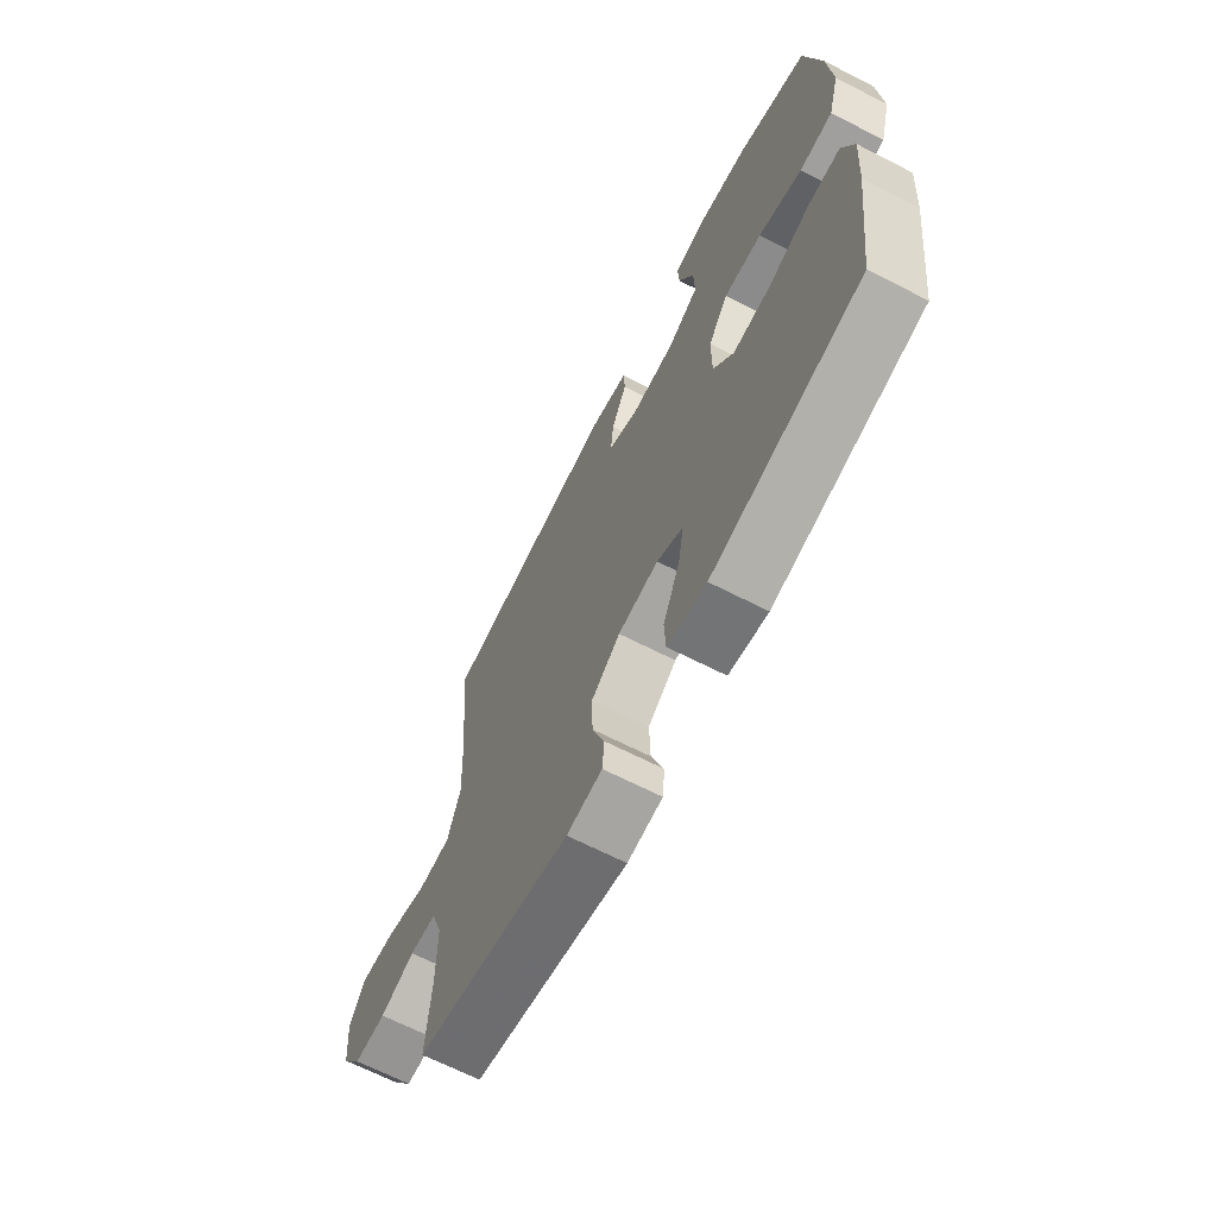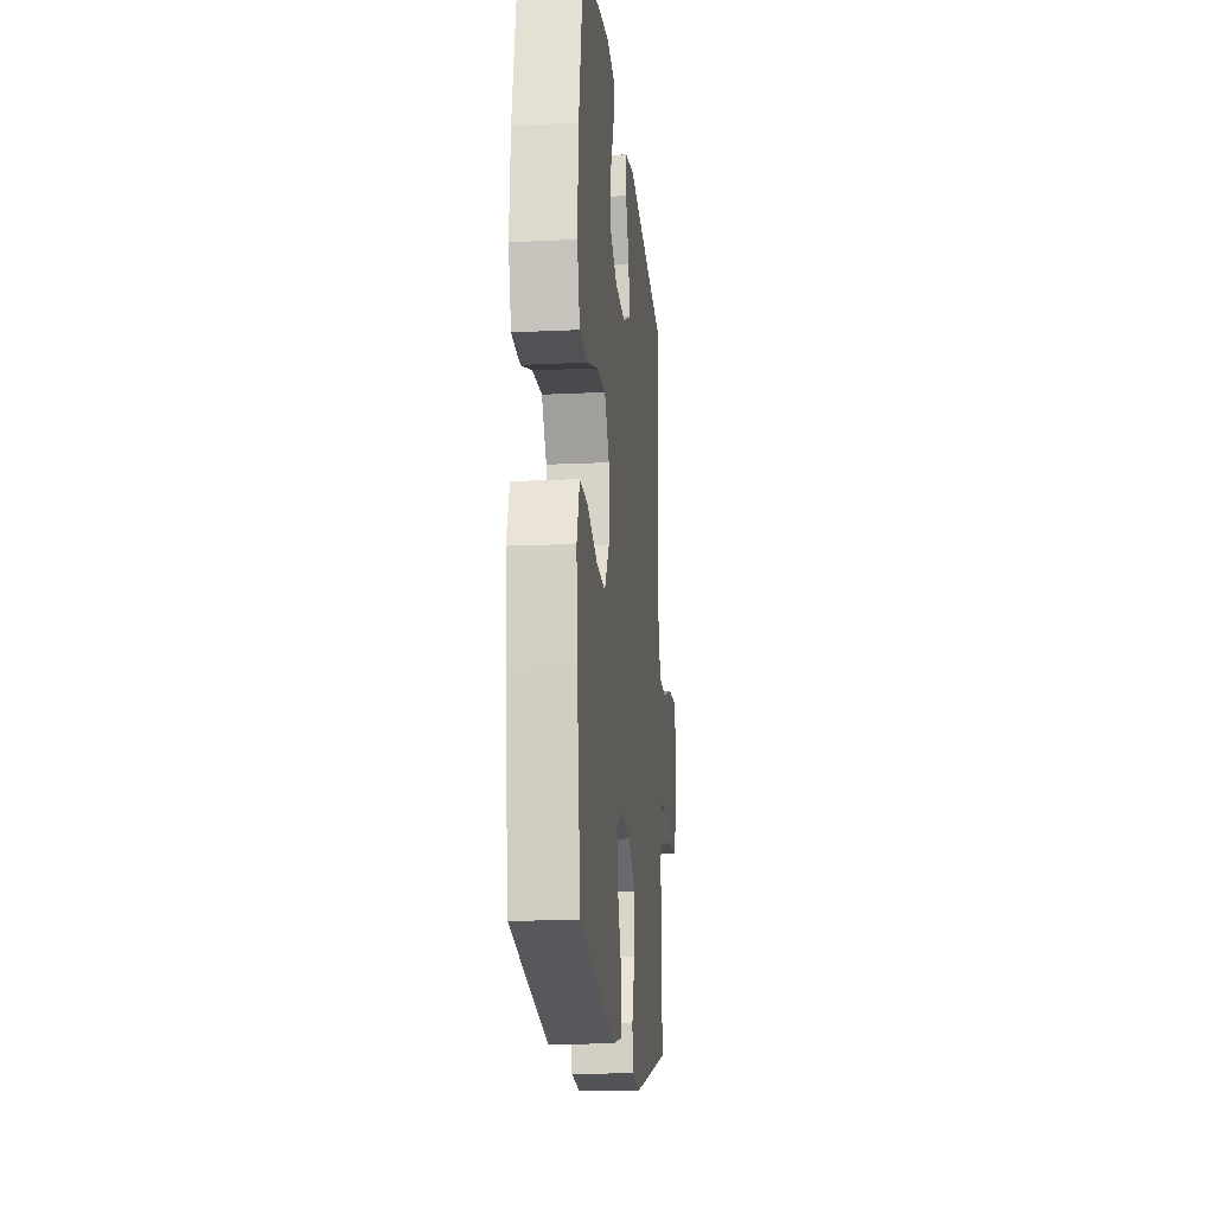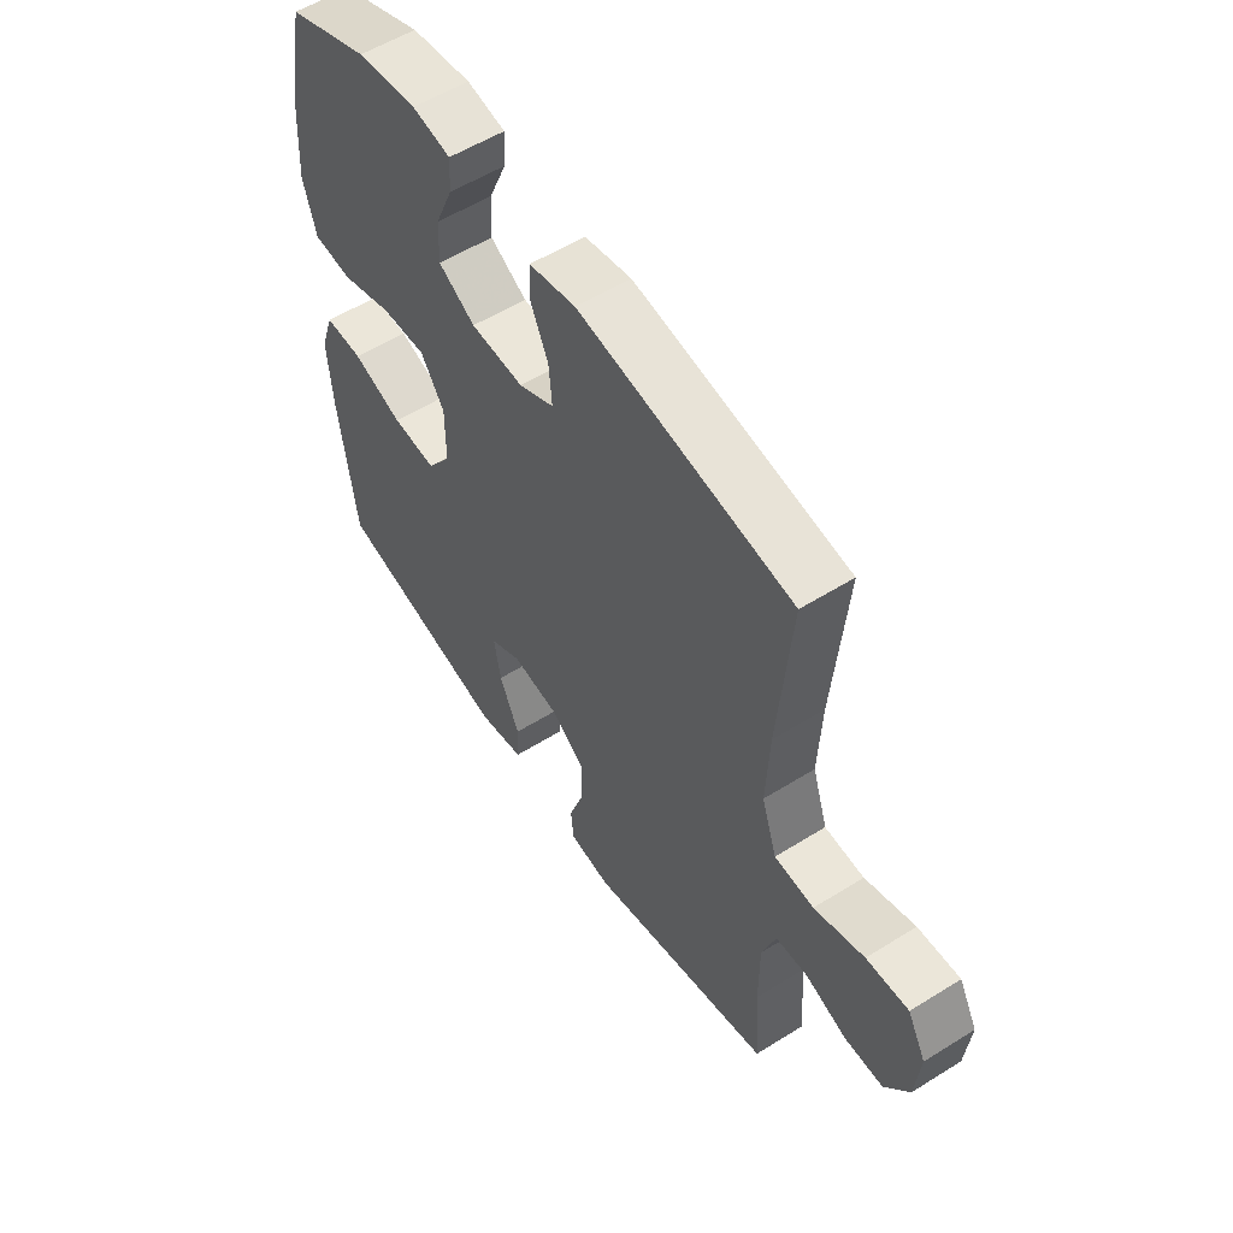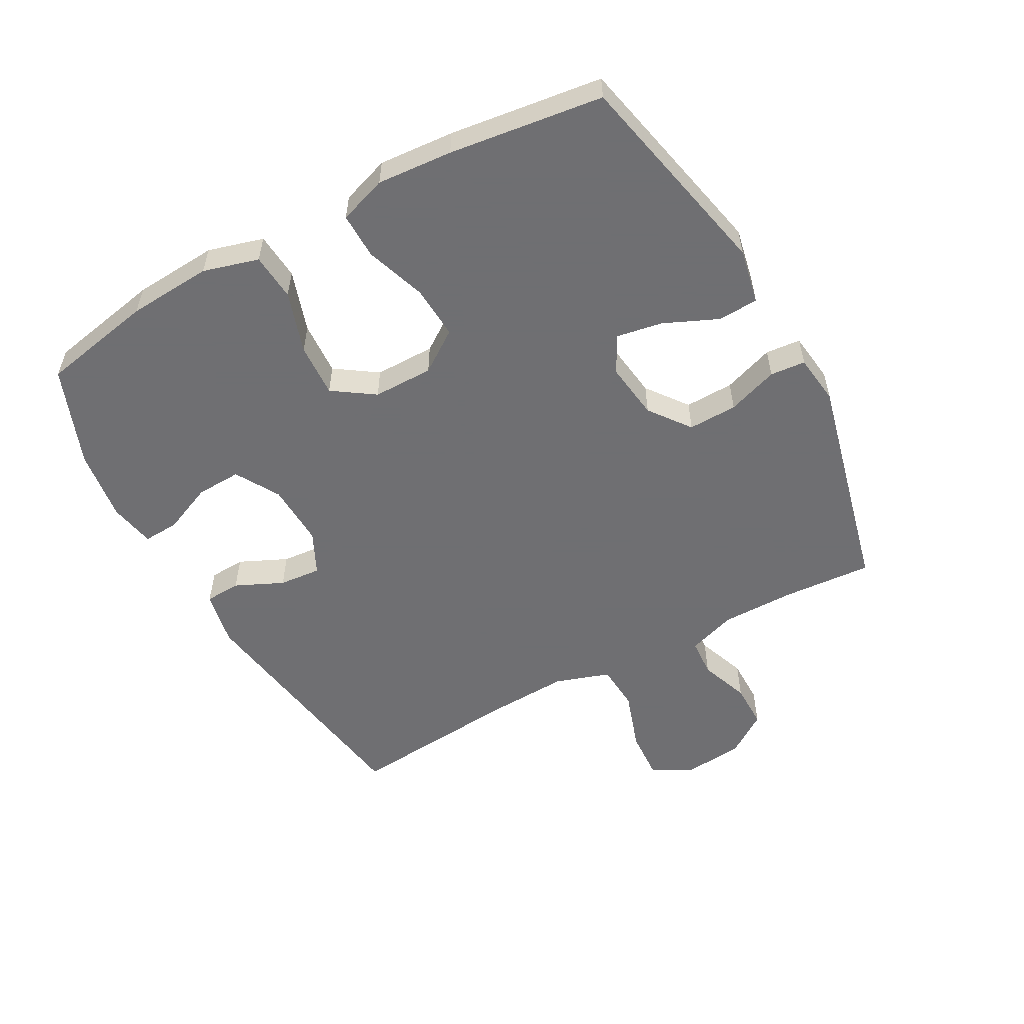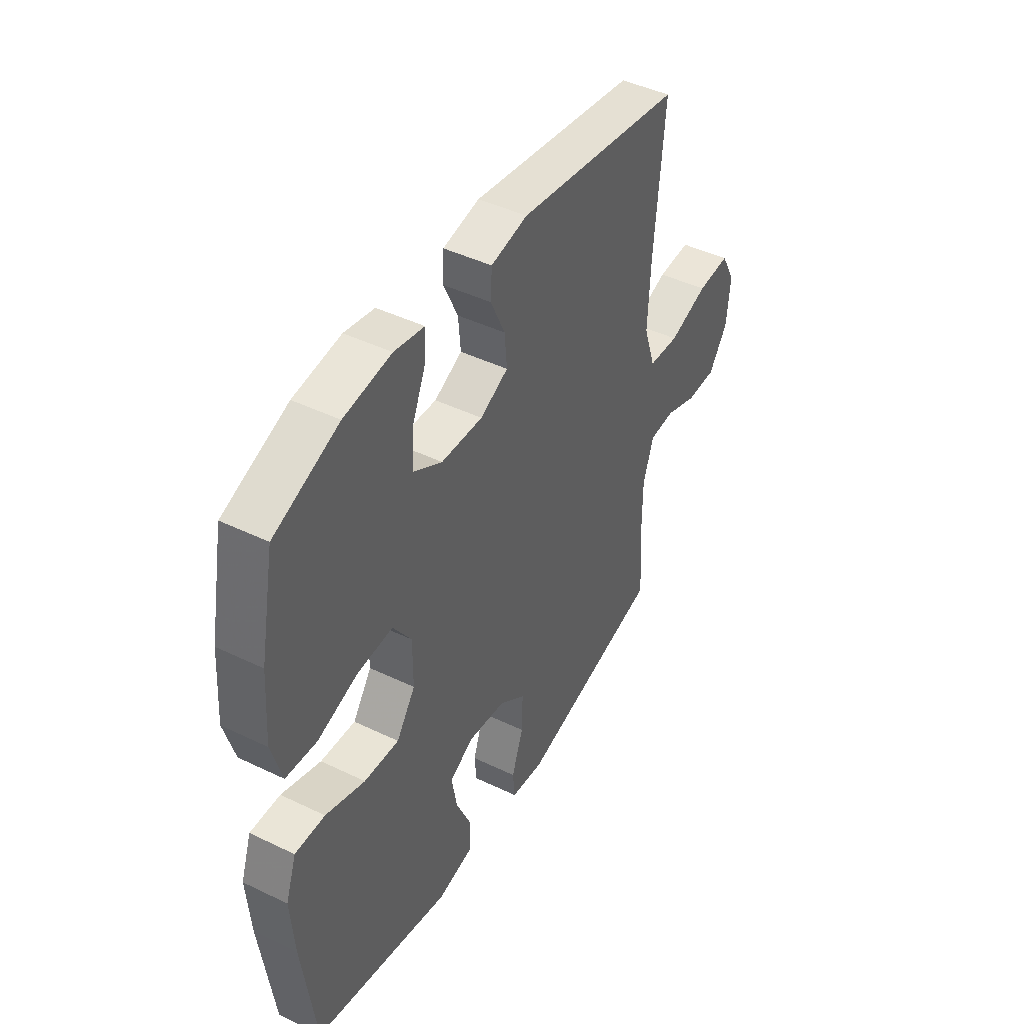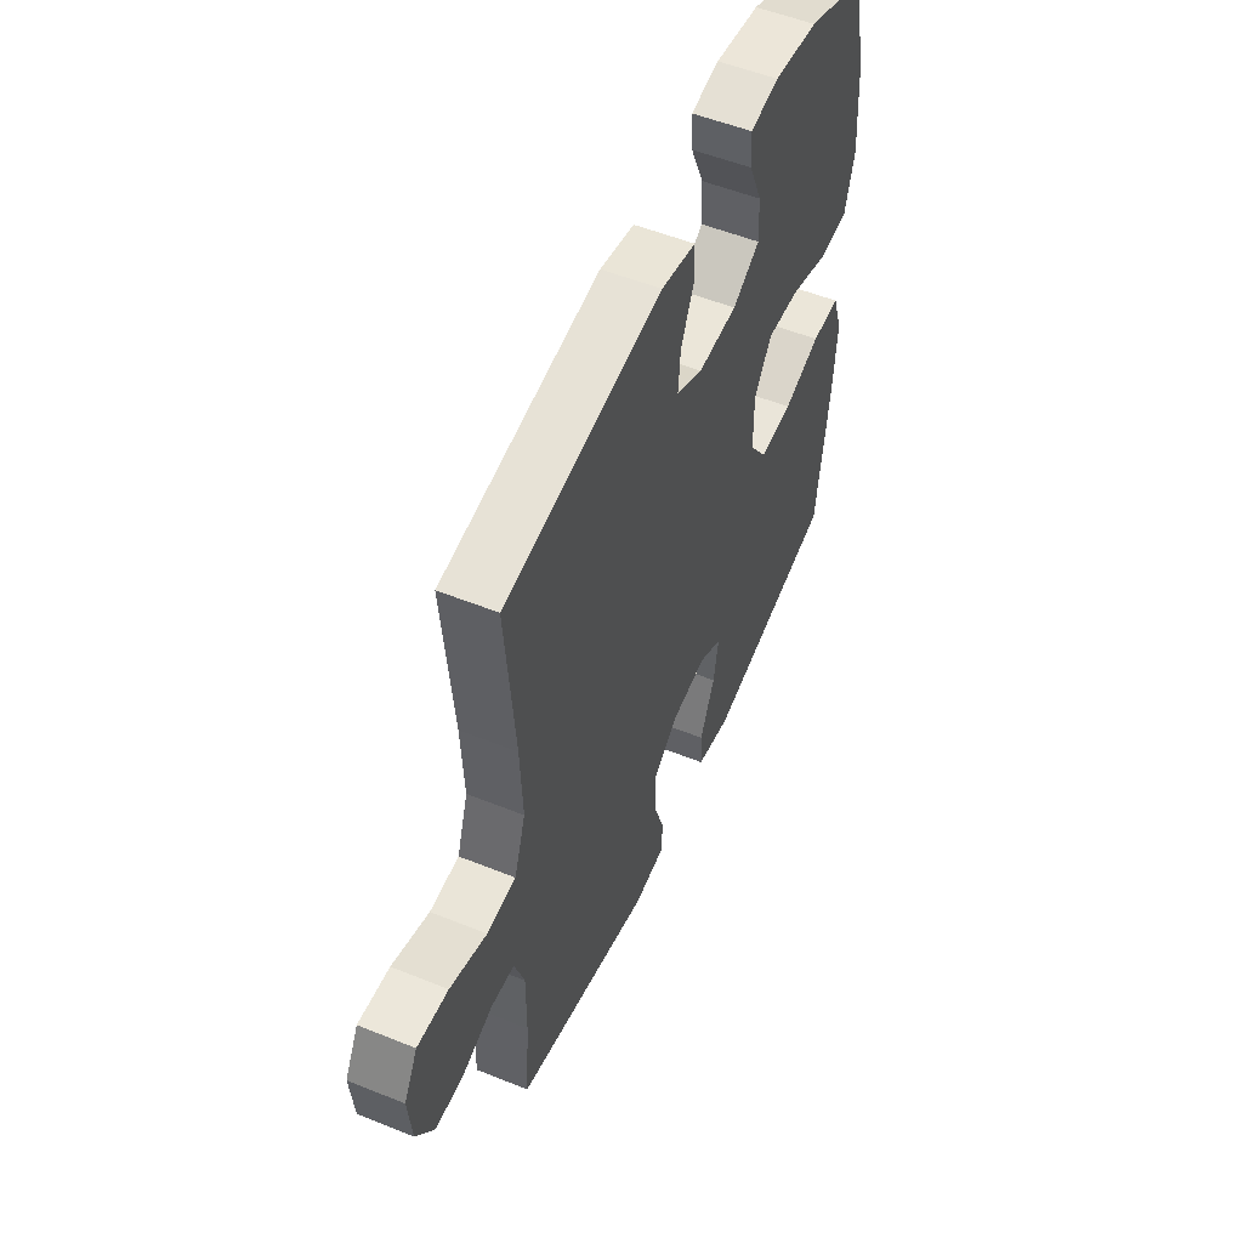
<metadata>
{"format":"obj","ext":"obj","renderer":"f3d","projection":"perspective","resolution":1024,"background":"white","views":[{"elev":-67.1,"azim":62.9,"up":"+Z"},{"elev":-16.5,"azim":95.6,"up":"+Z"},{"elev":55.6,"azim":-123.3,"up":"+Z"},{"elev":-54.7,"azim":118.8,"up":"+Y"},{"elev":44.7,"azim":119.3,"up":"+Z"},{"elev":53.5,"azim":-66.7,"up":"+Z"}]}
</metadata>
<code>
v -0.5 0.07 0.5
v -0.095 0.07 0.561
v -0.006 0.07 0.543
v -0.003 0.07 0.486
v -0.038 0.07 0.41
v -0.044 0.07 0.343
v 0.024 0.07 0.31
v 0.125 0.07 0.314
v 0.195 0.07 0.355
v 0.192 0.07 0.427
v 0.158 0.07 0.506
v 0.155 0.07 0.563
v 0.228 0.07 0.577
v 0.343 0.07 0.561
v 0.5 0.07 0.5
v 0.535 0.07 0.32
v 0.544 0.07 0.186
v 0.519 0.07 0.098
v 0.444 0.07 0.092
v 0.346 0.07 0.124
v 0.26 0.07 0.129
v 0.215 0.07 0.063
v 0.215 0.07 -0.033
v 0.261 0.07 -0.099
v 0.346 0.07 -0.094
v 0.442 0.07 -0.061
v 0.515 0.07 -0.06
v 0.541 0.07 -0.136
v 0.532 0.07 -0.256
v 0.5 0.07 -0.5
v 0.164 0.07 -0.573
v 0.076 0.07 -0.555
v 0.073 0.07 -0.491
v 0.111 0.07 -0.405
v 0.124 0.07 -0.332
v 0.065 0.07 -0.3
v -0.026 0.07 -0.312
v -0.091 0.07 -0.361
v -0.089 0.07 -0.439
v -0.061 0.07 -0.52
v -0.066 0.07 -0.576
v -0.146 0.07 -0.586
v -0.5 0.07 -0.5
v -0.49 0.07 -0.358
v -0.49 0.07 -0.24
v -0.516 0.07 -0.163
v -0.577 0.07 -0.159
v -0.656 0.07 -0.188
v -0.729 0.07 -0.188
v -0.775 0.07 -0.121
v -0.784 0.07 -0.026
v -0.749 0.07 0.038
v -0.669 0.07 0.033
v -0.574 0.07 0.001
v -0.499 0.07 0.006
v -0.47 0.07 0.093
v -0.476 0.07 0.225
v -0.5 0 0.5
v -0.095 0 0.561
v -0.006 0 0.543
v -0.003 0 0.486
v -0.038 0 0.41
v -0.044 0 0.343
v 0.024 0 0.31
v 0.125 0 0.314
v 0.195 0 0.355
v 0.192 0 0.427
v 0.158 0 0.506
v 0.155 0 0.563
v 0.228 0 0.577
v 0.343 0 0.561
v 0.5 0 0.5
v 0.535 0 0.32
v 0.544 0 0.186
v 0.519 0 0.098
v 0.444 0 0.092
v 0.346 0 0.124
v 0.26 0 0.129
v 0.215 0 0.063
v 0.215 0 -0.033
v 0.261 0 -0.099
v 0.346 0 -0.094
v 0.442 0 -0.061
v 0.515 0 -0.06
v 0.541 0 -0.136
v 0.532 0 -0.256
v 0.5 0 -0.5
v 0.164 0 -0.573
v 0.076 0 -0.555
v 0.073 0 -0.491
v 0.111 0 -0.405
v 0.124 0 -0.332
v 0.065 0 -0.3
v -0.026 0 -0.312
v -0.091 0 -0.361
v -0.089 0 -0.439
v -0.061 0 -0.52
v -0.066 0 -0.576
v -0.146 0 -0.586
v -0.5 0 -0.5
v -0.49 0 -0.358
v -0.49 0 -0.24
v -0.516 0 -0.163
v -0.577 0 -0.159
v -0.656 0 -0.188
v -0.729 0 -0.188
v -0.775 0 -0.121
v -0.784 0 -0.026
v -0.749 0 0.038
v -0.669 0 0.033
v -0.574 0 0.001
v -0.499 0 0.006
v -0.47 0 0.093
v -0.476 0 0.225
f 51 52 53 54
f 51 54 55
f 50 51 55
f 47 48 49 50
f 46 47 50 55
f 45 46 55 56
f 41 42 43 44
f 39 40 41 44
f 38 39 44 45
f 37 38 45 56
f 31 32 33 34
f 31 34 35
f 30 31 35
f 29 30 35 36
f 25 26 27 28
f 24 25 28 29
f 17 18 19 20
f 17 20 21
f 16 17 21
f 15 16 21
f 14 15 21 22
f 10 11 12 13
f 9 10 13 14
f 2 3 4 5
f 57 1 2 5
f 57 5 6
f 36 37 56 57
f 24 29 36 57
f 23 24 57
f 22 23 57 6
f 9 14 22
f 8 9 22
f 7 8 22
f 6 7 22
f 111 110 109 108
f 112 111 108
f 112 108 107
f 107 106 105 104
f 112 107 104 103
f 113 112 103 102
f 101 100 99 98
f 101 98 97 96
f 102 101 96 95
f 113 102 95 94
f 91 90 89 88
f 92 91 88
f 92 88 87
f 93 92 87 86
f 85 84 83 82
f 86 85 82 81
f 77 76 75 74
f 78 77 74
f 78 74 73
f 78 73 72
f 79 78 72 71
f 70 69 68 67
f 71 70 67 66
f 62 61 60 59
f 62 59 58 114
f 63 62 114
f 114 113 94 93
f 114 93 86 81
f 114 81 80
f 63 114 80 79
f 79 71 66
f 79 66 65
f 79 65 64
f 79 64 63
f 1 58 59 2
f 2 59 60 3
f 3 60 61 4
f 4 61 62 5
f 5 62 63 6
f 6 63 64 7
f 7 64 65 8
f 8 65 66 9
f 9 66 67 10
f 10 67 68 11
f 11 68 69 12
f 12 69 70 13
f 13 70 71 14
f 14 71 72 15
f 15 72 73 16
f 16 73 74 17
f 17 74 75 18
f 18 75 76 19
f 19 76 77 20
f 20 77 78 21
f 21 78 79 22
f 22 79 80 23
f 23 80 81 24
f 24 81 82 25
f 25 82 83 26
f 26 83 84 27
f 27 84 85 28
f 28 85 86 29
f 29 86 87 30
f 30 87 88 31
f 31 88 89 32
f 32 89 90 33
f 33 90 91 34
f 34 91 92 35
f 35 92 93 36
f 36 93 94 37
f 37 94 95 38
f 38 95 96 39
f 39 96 97 40
f 40 97 98 41
f 41 98 99 42
f 42 99 100 43
f 43 100 101 44
f 44 101 102 45
f 45 102 103 46
f 46 103 104 47
f 47 104 105 48
f 48 105 106 49
f 49 106 107 50
f 50 107 108 51
f 51 108 109 52
f 52 109 110 53
f 53 110 111 54
f 54 111 112 55
f 55 112 113 56
f 56 113 114 57
f 57 114 58 1

</code>
